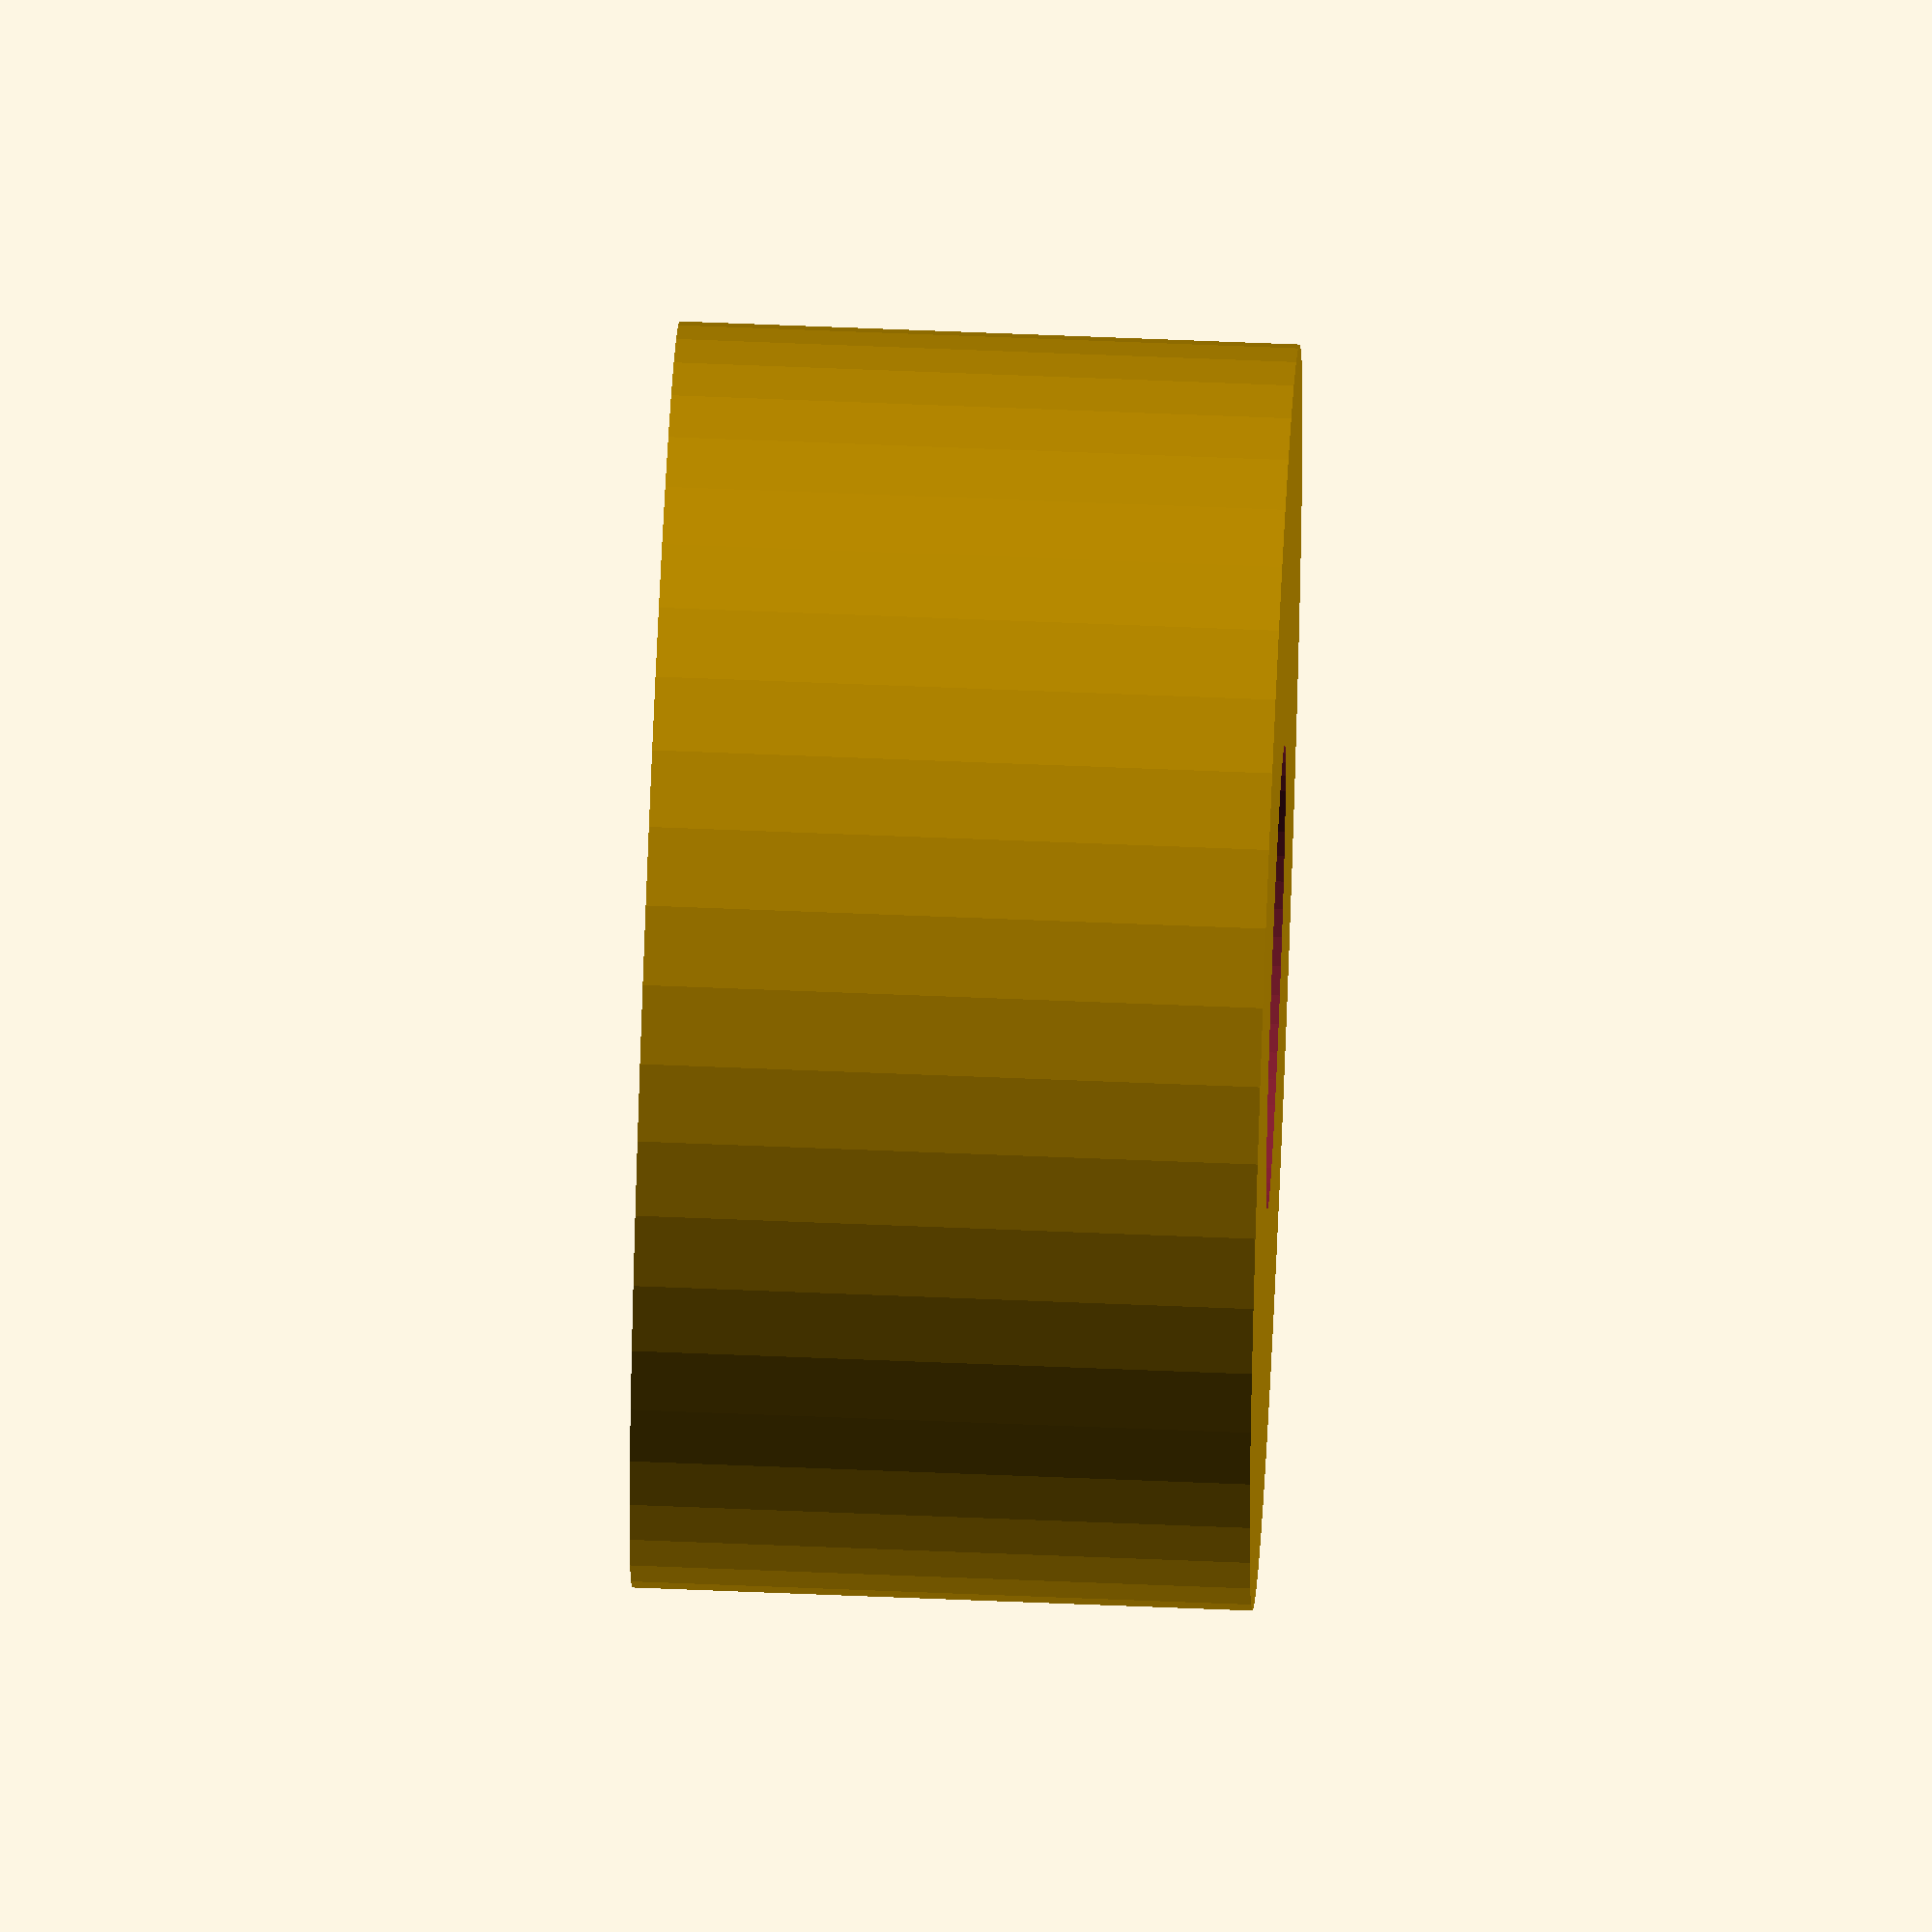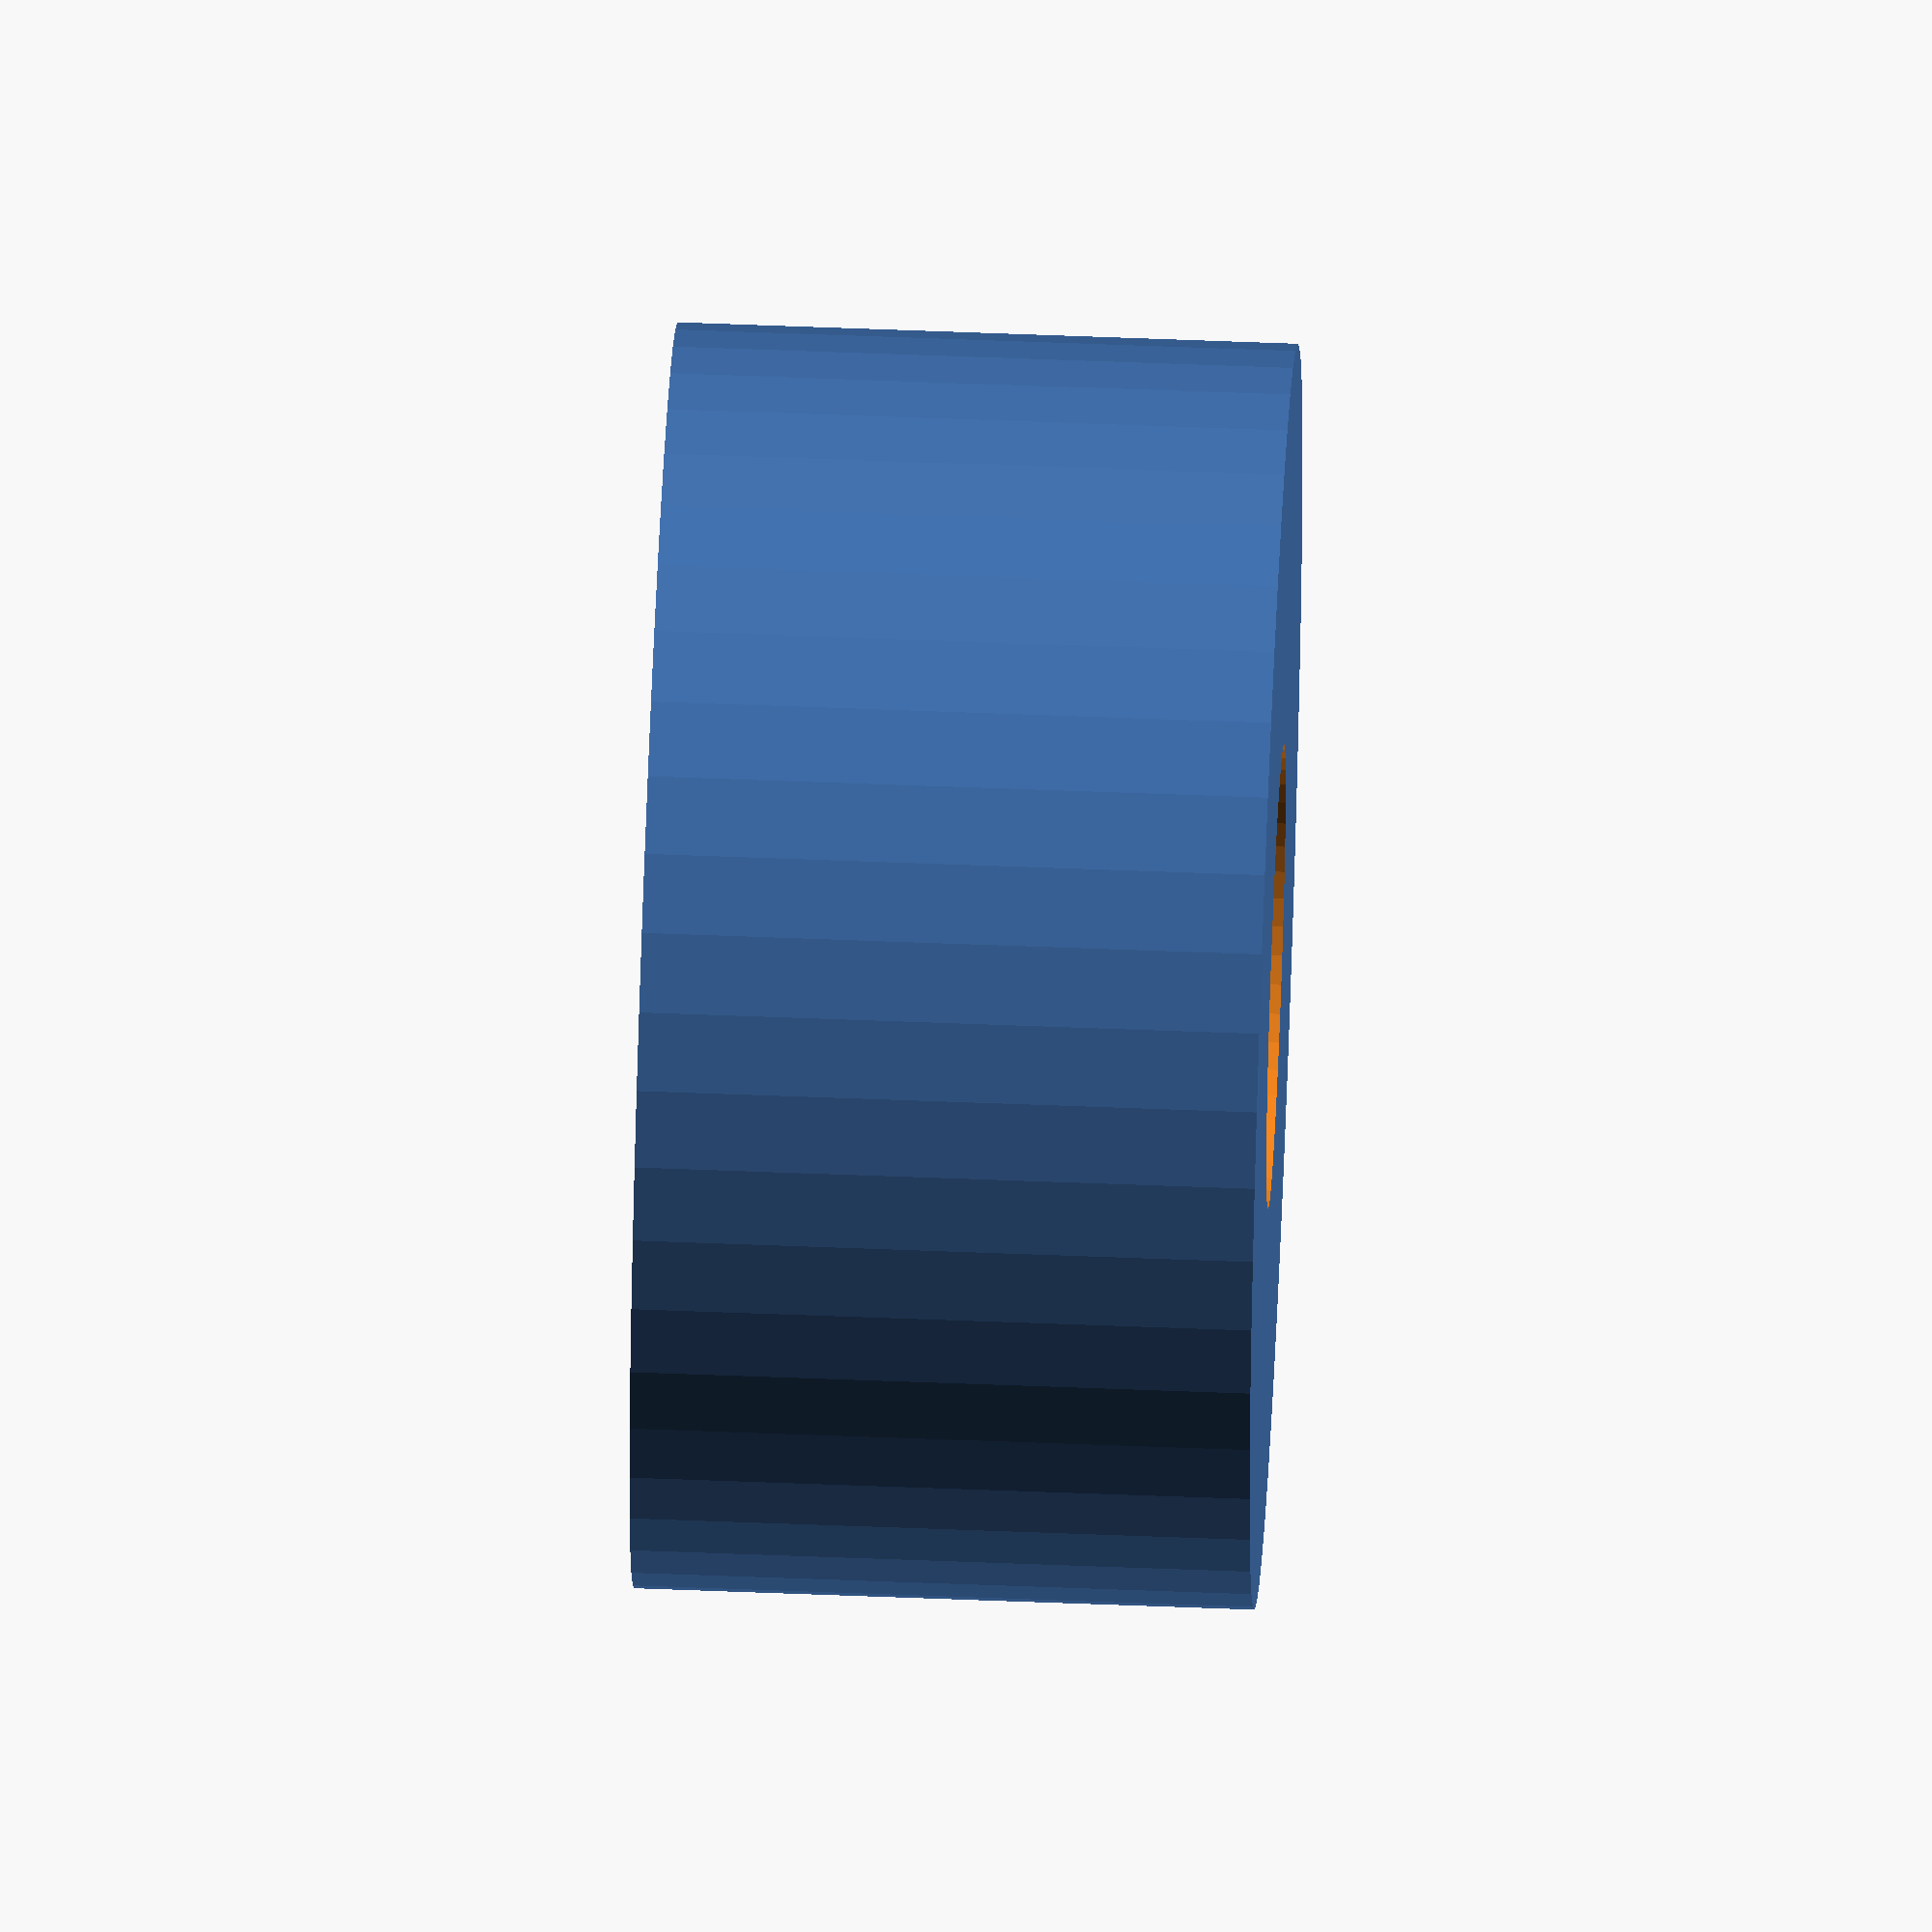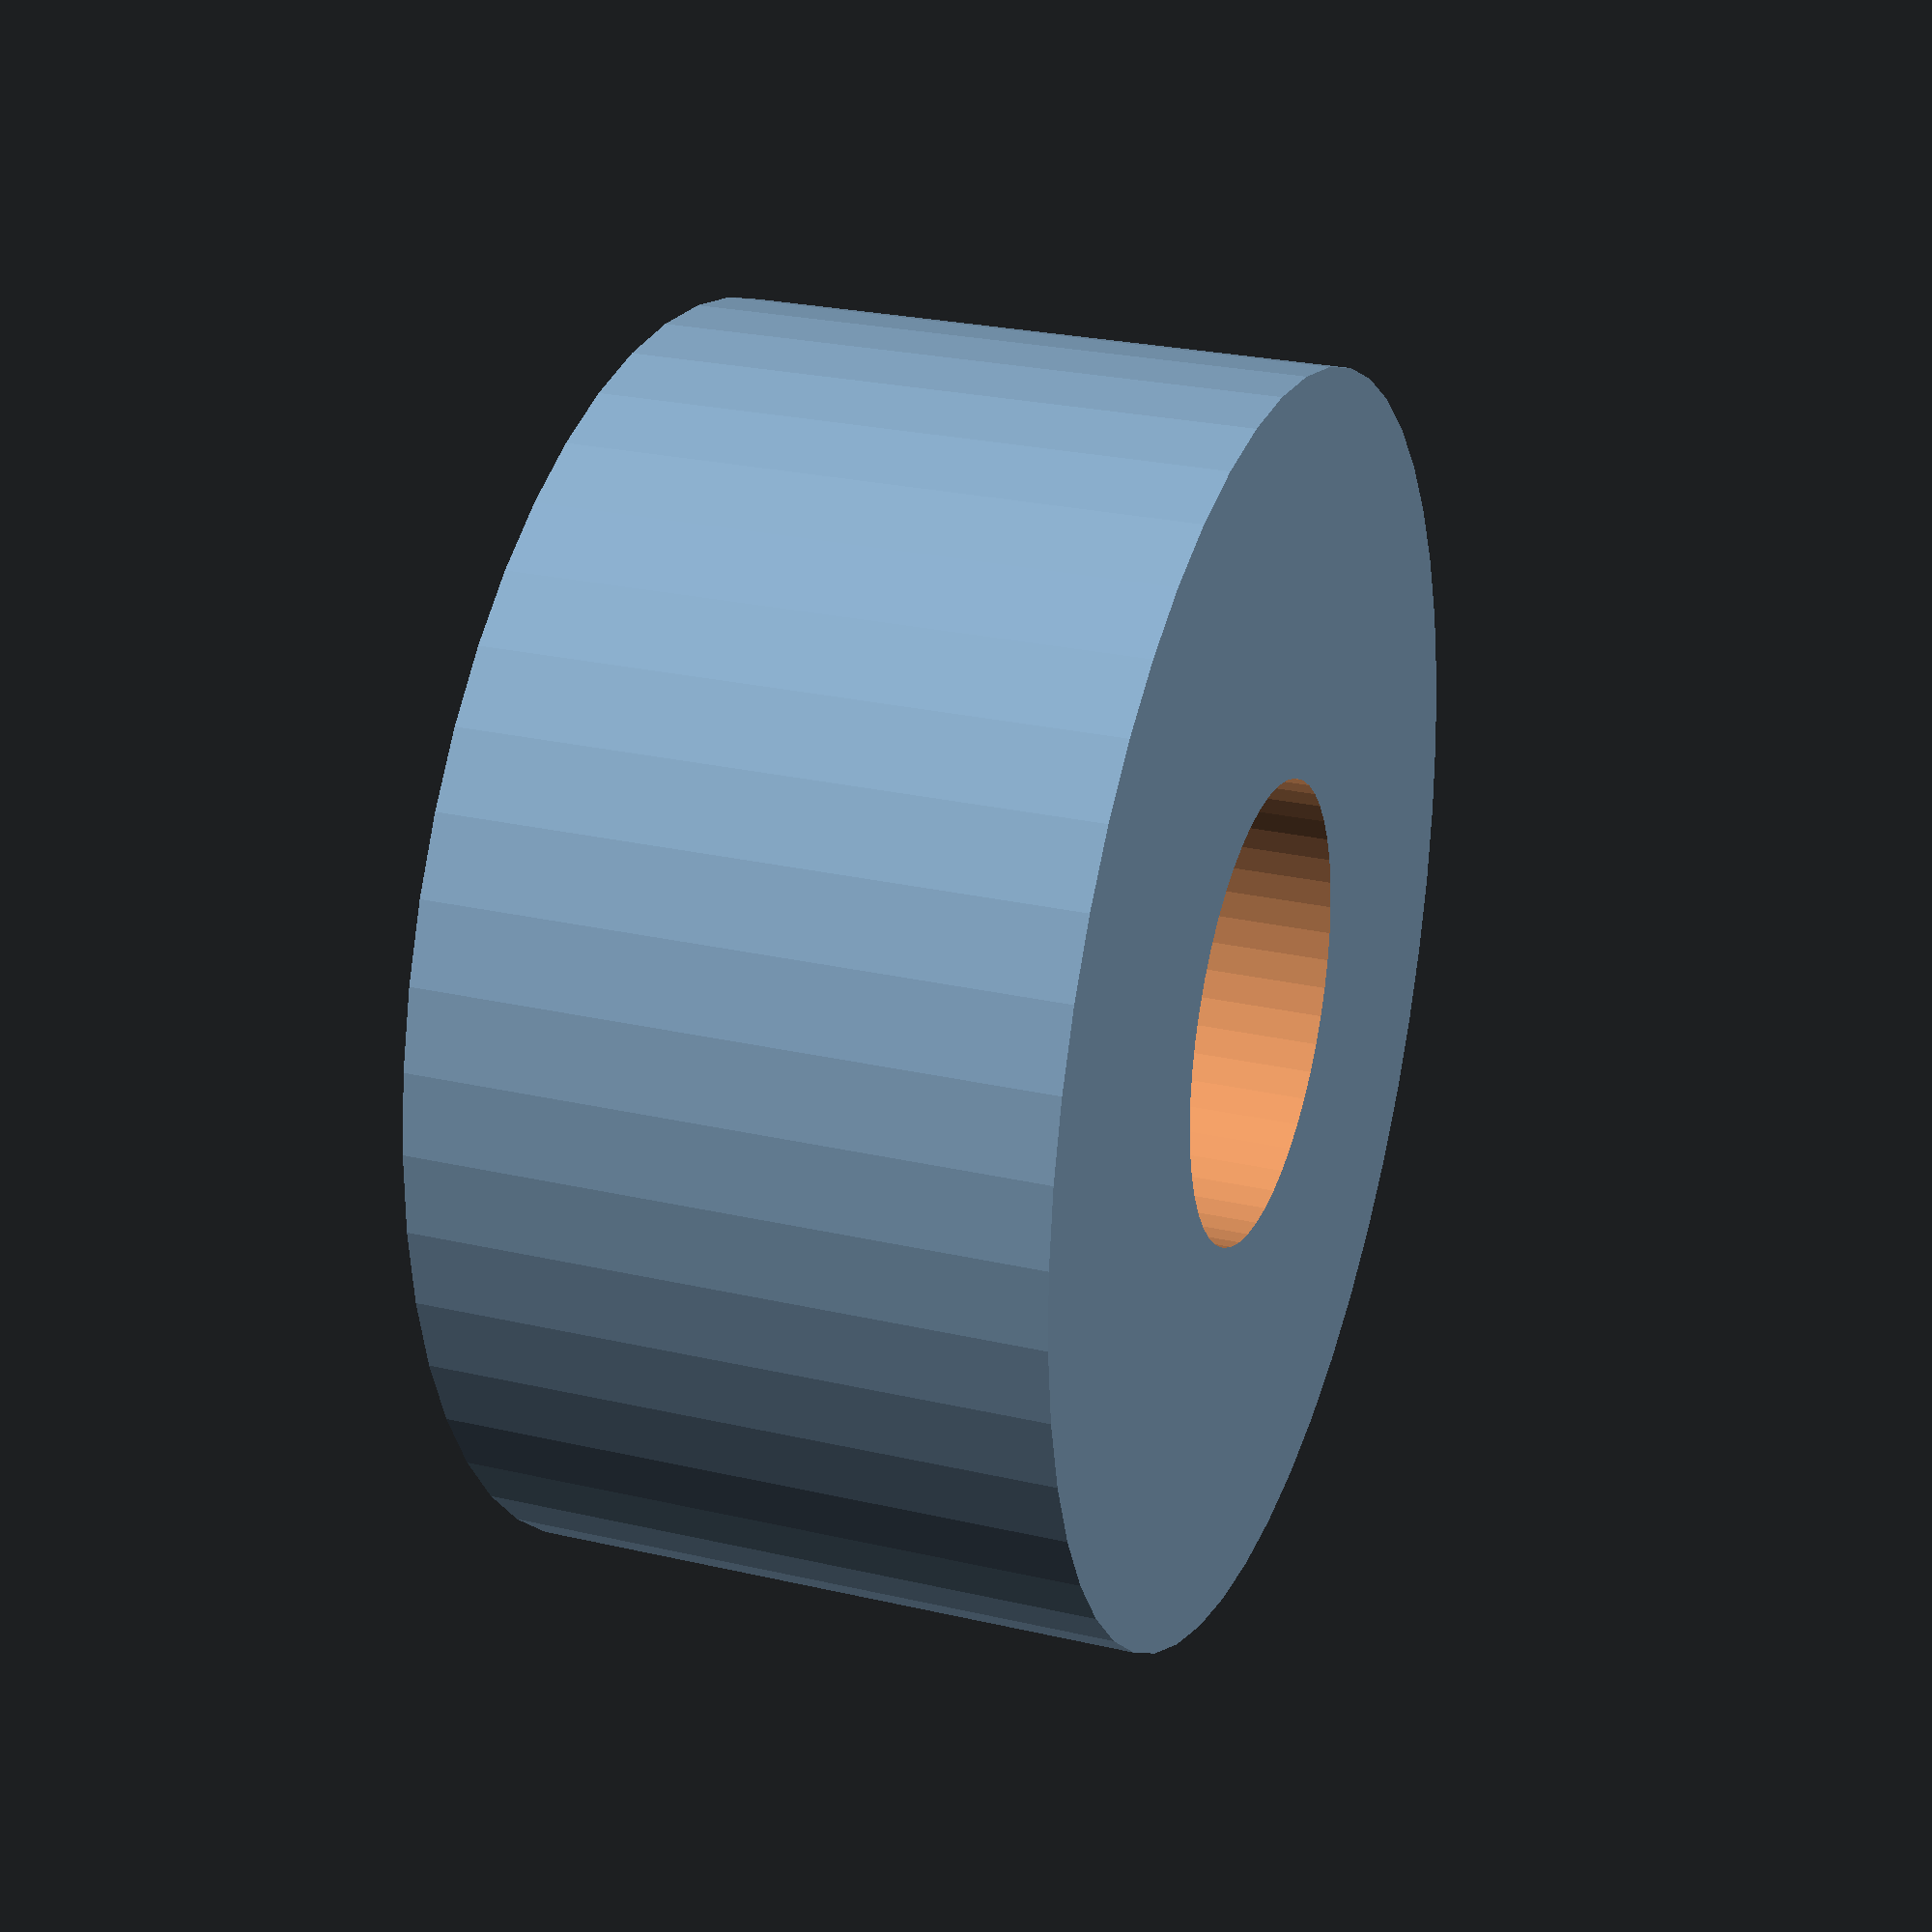
<openscad>
$fn = 50;


difference() {
	union() {
		translate(v = [0, 0, -12.0000000000]) {
			cylinder(h = 24, r = 24.5000000000);
		}
	}
	union() {
		translate(v = [0, 0, -100.0000000000]) {
			cylinder(h = 200, r = 9);
		}
	}
}
</openscad>
<views>
elev=297.0 azim=19.0 roll=92.4 proj=o view=solid
elev=124.3 azim=345.5 roll=87.6 proj=o view=solid
elev=334.3 azim=154.5 roll=110.3 proj=p view=wireframe
</views>
